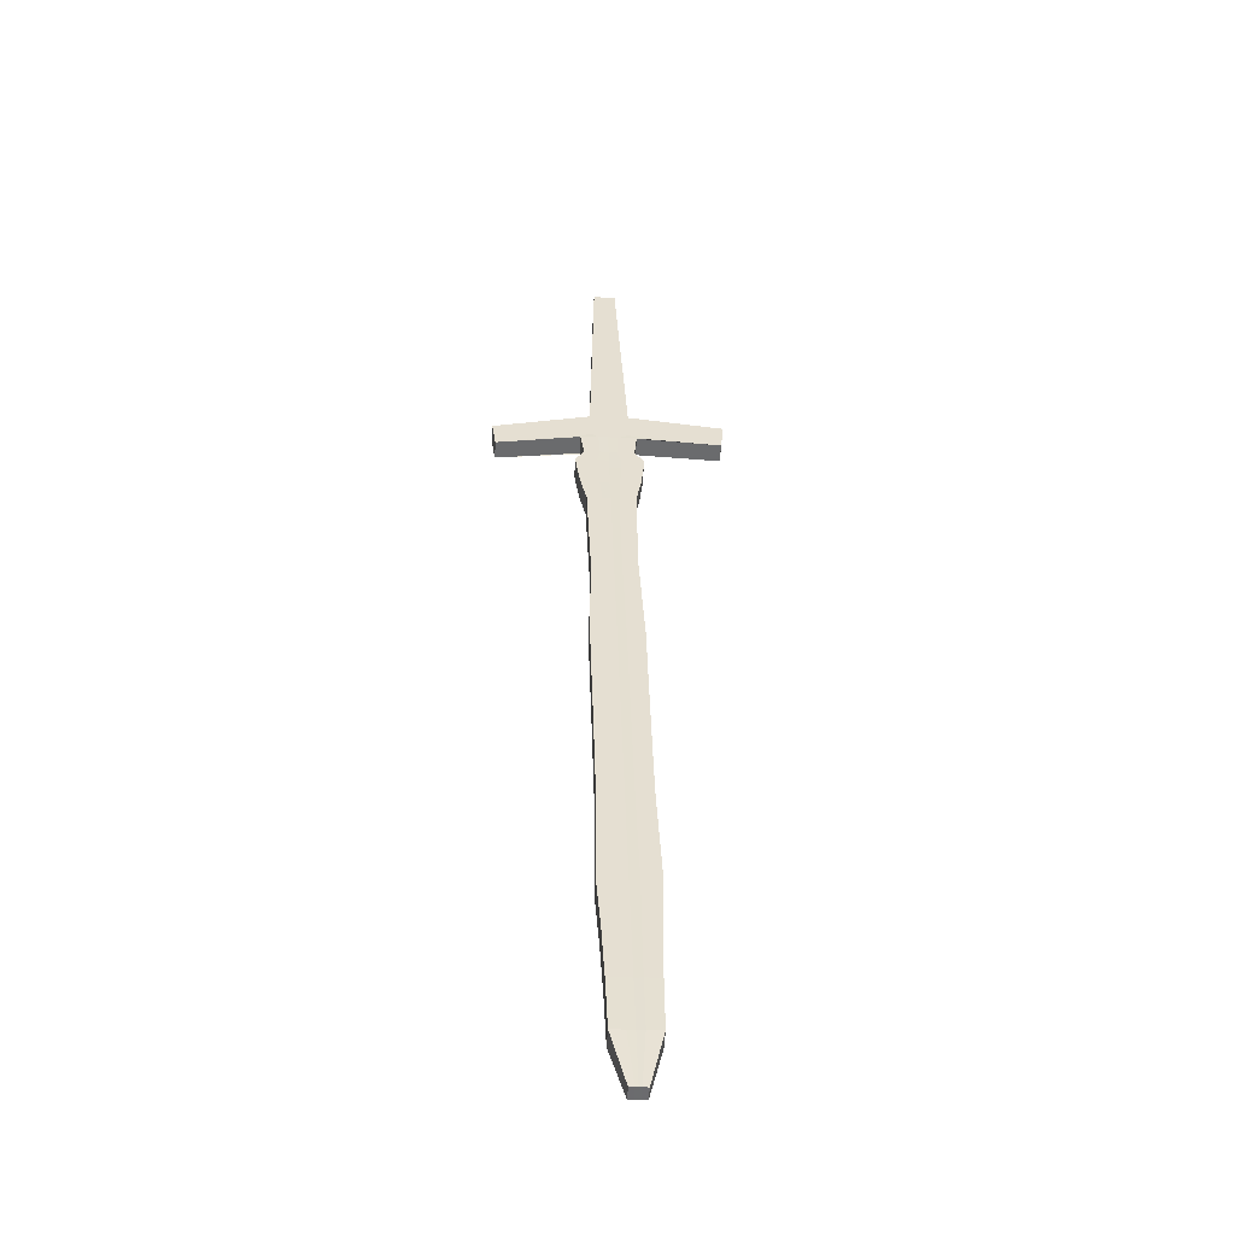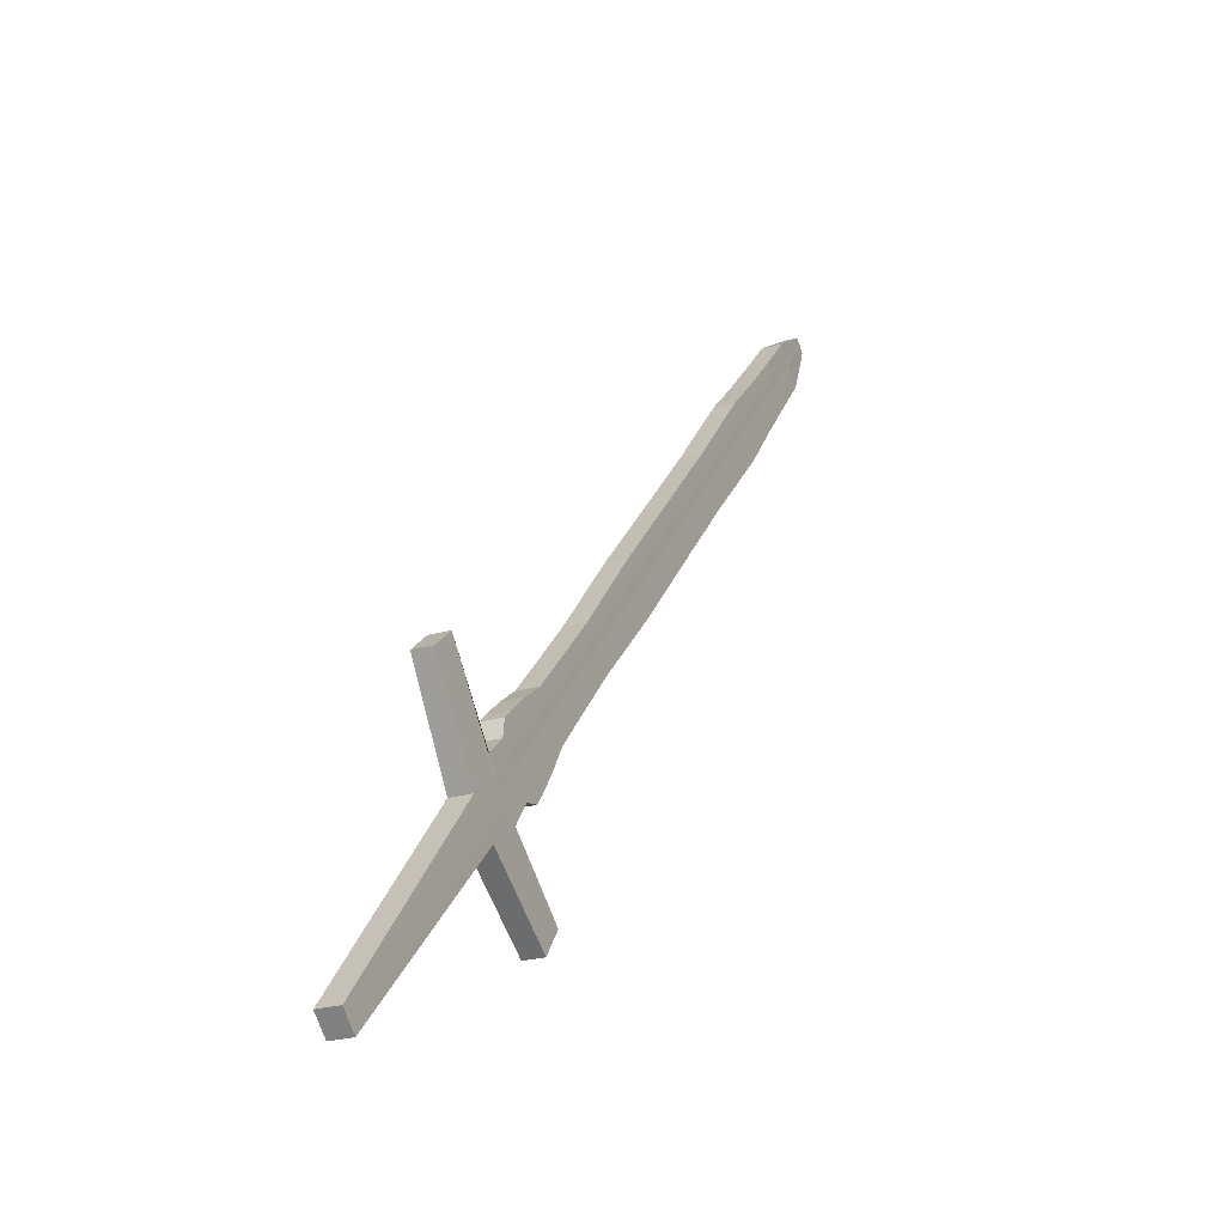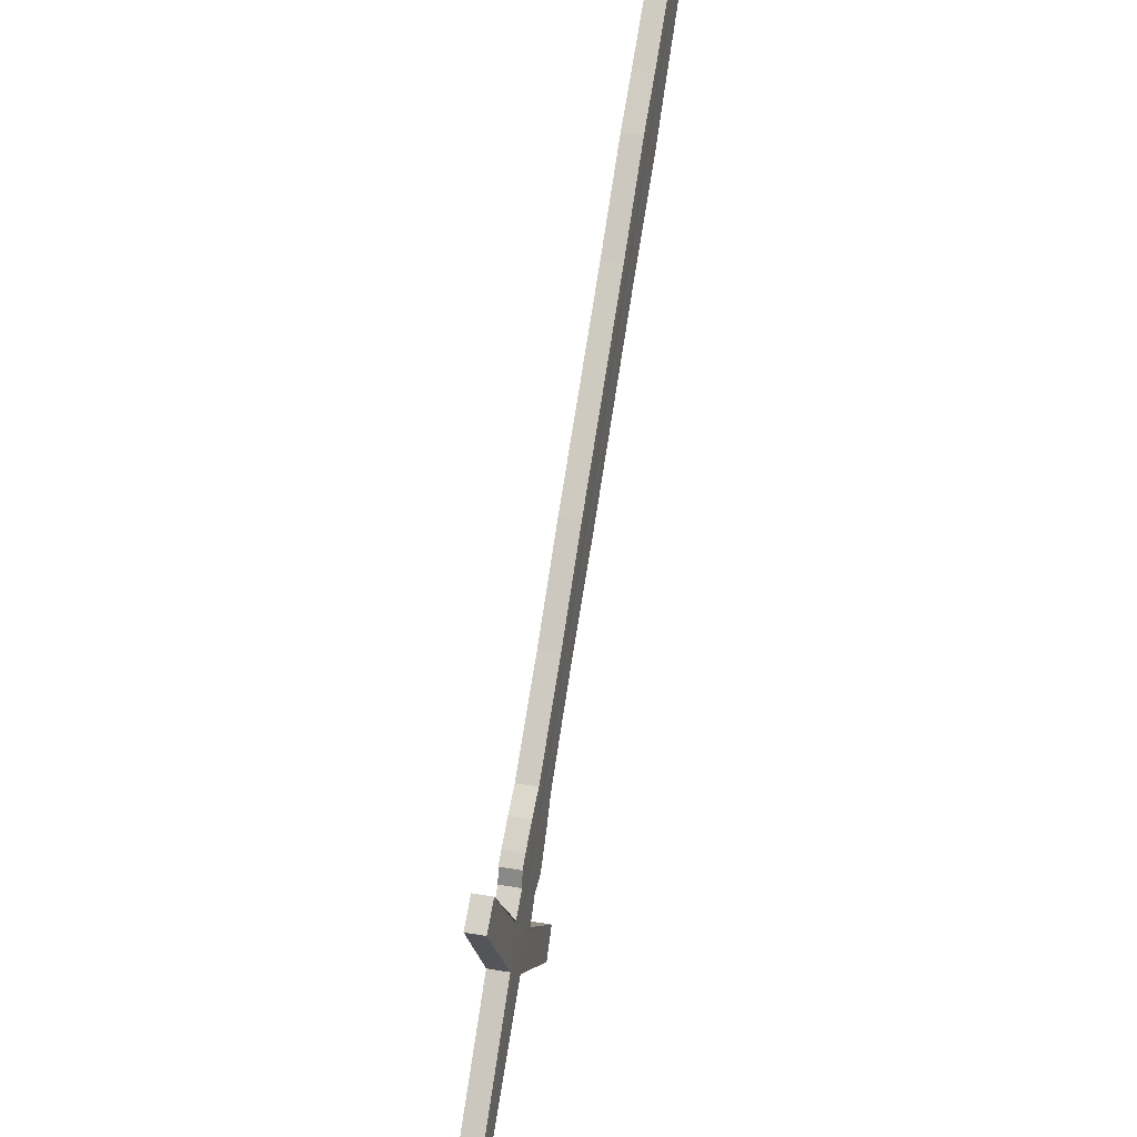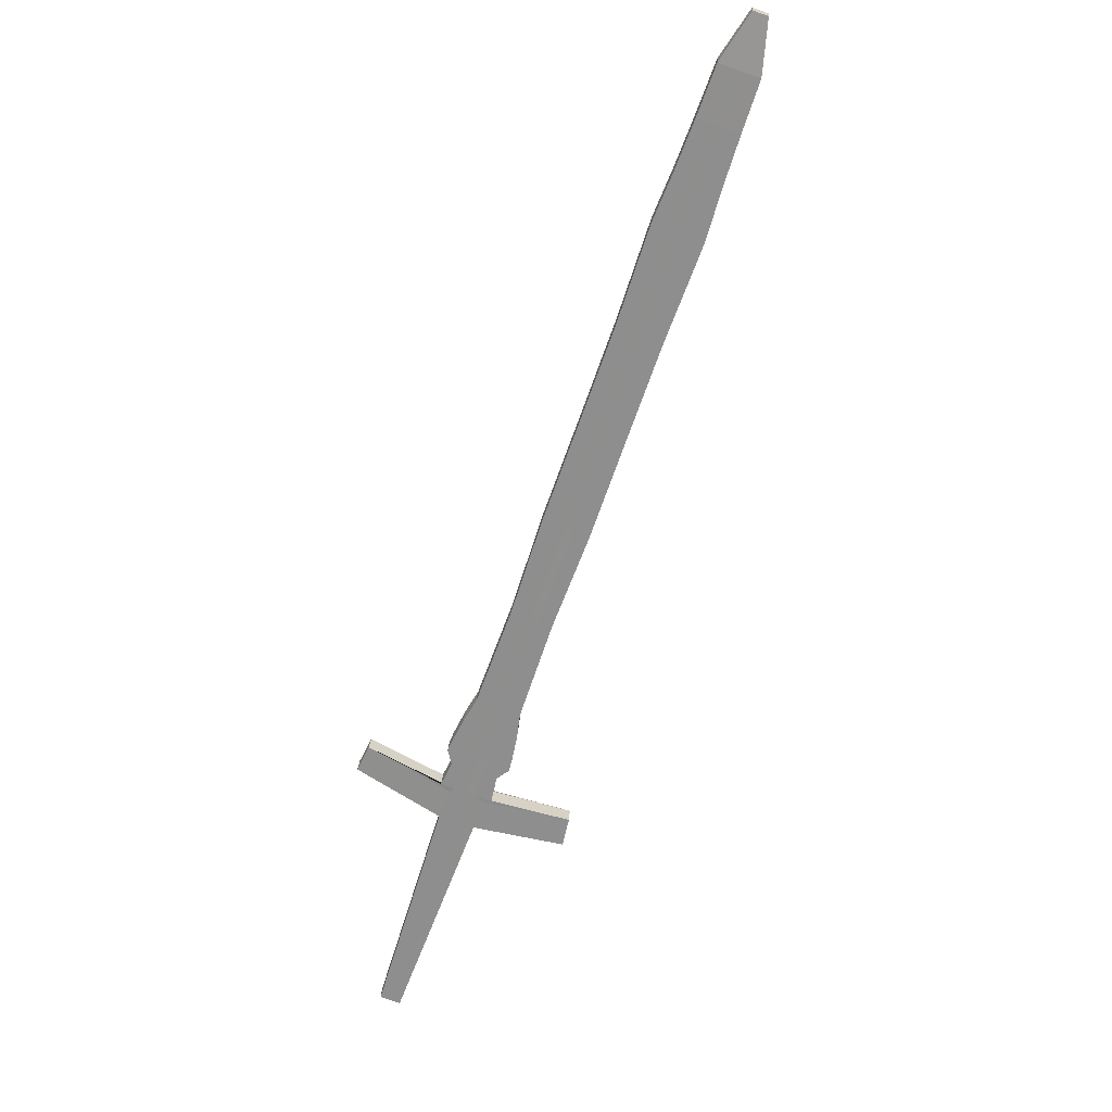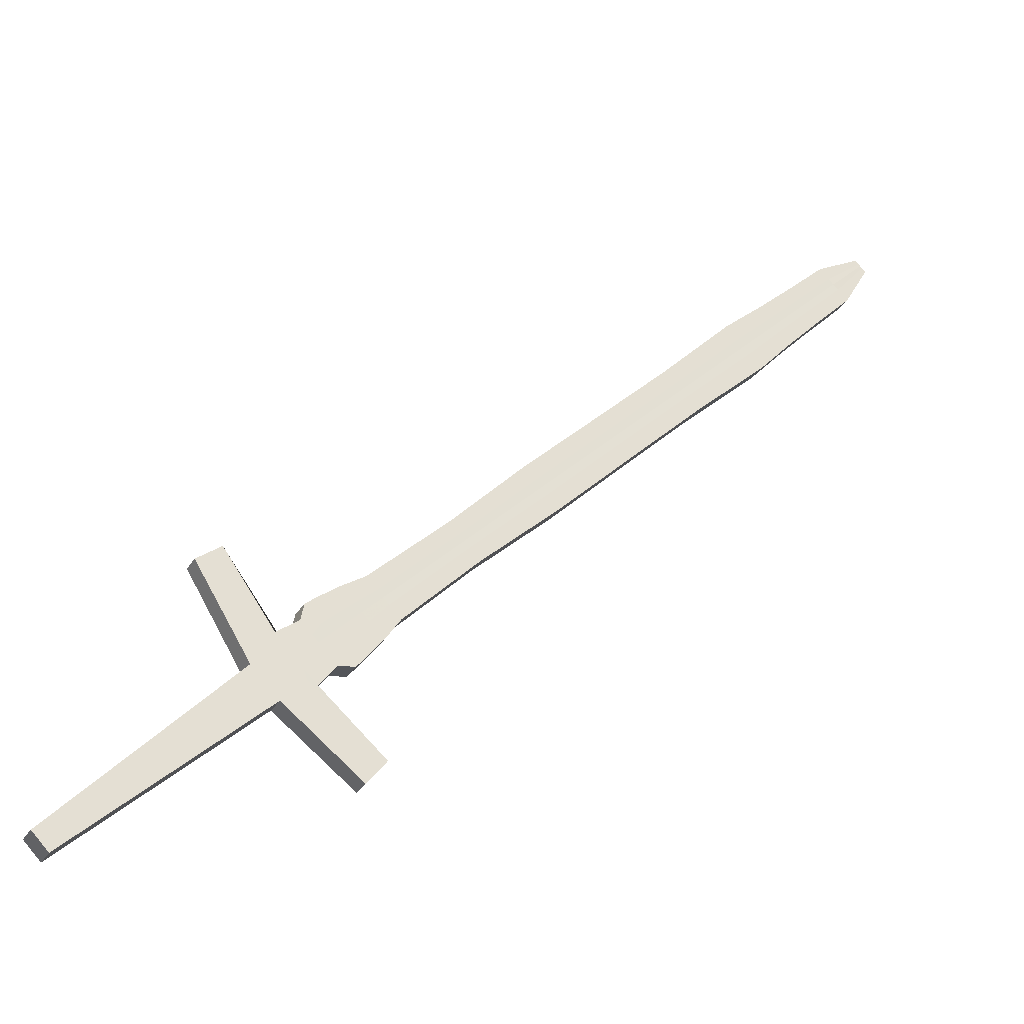
<metadata>
{"format":"obj","ext":"obj","renderer":"f3d","projection":"perspective","resolution":1024,"background":"white","views":[{"elev":35.3,"azim":43.7,"up":"+Y"},{"elev":-21.2,"azim":-68.1,"up":"+Z"},{"elev":35.8,"azim":-79.0,"up":"+Z"},{"elev":-65.7,"azim":26.5,"up":"+Y"},{"elev":-30.3,"azim":-30.0,"up":"+Z"}]}
</metadata>
<code>
v -0.1337 0.4142 -0.06545
v 0.293 0.3963 0.2638
v -0.1343 0.4032 -0.06517
v 0.2925 0.3881 0.264
v -0.03838 0.4062 -0.1701
v 0.2997 0.3957 0.257
v -0.03904 0.3949 -0.1698
v 0.2993 0.3876 0.2572
v 0.09914 0.405 0.08629
v 0.09845 0.393 0.08659
v 0.1195 0.3912 0.06519
v 0.1202 0.4033 0.06489
v 0.006074 0.396 -0.006819
v 0.02501 0.3944 -0.02603
v 0.0257 0.4065 -0.02633
v 0.006771 0.408 -0.00712
v 0.1917 0.402 0.1796
v 0.191 0.39 0.1799
v 0.2139 0.3881 0.1565
v 0.2146 0.4001 0.1562
v -0.04136 0.3976 -0.05226
v -0.02098 0.3959 -0.07294
v -0.02028 0.4079 -0.07324
v -0.04066 0.4096 -0.05256
v 0.05226 0.4066 0.0403
v 0.05156 0.3946 0.0406
v 0.07299 0.3928 0.01885
v 0.07369 0.4048 0.01855
v 0.1452 0.3914 0.1327
v 0.1662 0.3897 0.1114
v 0.1669 0.4017 0.1111
v 0.1459 0.4035 0.1324
v 0.2403 0.4003 0.2238
v 0.2396 0.3883 0.2241
v 0.2587 0.3867 0.2047
v 0.2594 0.3987 0.2044
v -0.2045 0.4027 -0.2266
v 0.2947 0.3879 0.2618
v -0.2038 0.4147 -0.2269
v 0.2951 0.3961 0.2616
v 0.1058 0.4045 0.0795
v 0.1051 0.3924 0.0798
v 0.01208 0.3955 -0.01291
v 0.01277 0.4075 -0.01321
v 0.1989 0.4014 0.1722
v 0.1982 0.3894 0.1725
v -0.0342 0.4091 -0.05912
v -0.0349 0.3971 -0.05882
v 0.05836 0.394 0.0337
v 0.05905 0.406 0.0334
v 0.1519 0.3909 0.1259
v 0.1526 0.4029 0.1256
v 0.2464 0.3998 0.2176
v 0.2457 0.3878 0.2179
v 0.297 0.3877 0.2595
v -0.1943 0.4139 -0.2366
v 0.1123 0.3918 0.0725
v 0.01854 0.395 -0.01947
v 0.2061 0.3887 0.1645
v -0.02794 0.3965 -0.06588
v 0.06567 0.3934 0.02627
v 0.159 0.3903 0.1187
v 0.2522 0.3872 0.2113
v -0.195 0.4019 -0.2363
v 0.2974 0.3959 0.2593
v 0.113 0.4039 0.07219
v 0.01924 0.407 -0.01977
v 0.2068 0.4007 0.1642
v -0.02724 0.4085 -0.06618
v 0.06637 0.4054 0.02597
v 0.1597 0.4023 0.1184
v 0.2529 0.3992 0.211
v 0.2641 0.3993 0.2464
v 0.2634 0.3877 0.2467
v 0.2816 0.3861 0.2282
v 0.2823 0.3978 0.2279
v 0.2698 0.3988 0.2406
v 0.2692 0.3872 0.2409
v 0.2761 0.3983 0.2343
v 0.2754 0.3867 0.2345
v 0.2155 0.3891 0.2017
v 0.236 0.3874 0.1809
v 0.2367 0.3994 0.1806
v 0.2162 0.4011 0.2014
v 0.222 0.3886 0.1951
v 0.2227 0.4006 0.1948
v 0.2297 0.4 0.1877
v 0.229 0.388 0.188
v -0.06853 0.3987 -0.07148
v -0.04044 0.3964 -0.09998
v -0.03975 0.4084 -0.1003
v -0.06783 0.4107 -0.07178
v -0.05962 0.398 -0.08052
v -0.05892 0.41 -0.08082
v -0.04933 0.4092 -0.09055
v -0.05003 0.3972 -0.09025
v -0.05464 0.4102 -0.06177
v -0.05534 0.3982 -0.06146
v -0.0303 0.3961 -0.08687
v -0.0296 0.4081 -0.08718
v -0.0474 0.3975 -0.06952
v -0.0467 0.4096 -0.06982
v -0.03816 0.4088 -0.0785
v -0.03885 0.3968 -0.0782
v -0.07681 0.3988 -0.08646
v -0.0556 0.3971 -0.108
v -0.0549 0.4091 -0.1083
v -0.07008 0.3983 -0.09329
v -0.06939 0.4103 -0.09359
v -0.06214 0.4097 -0.1009
v -0.06284 0.3977 -0.1006
v -0.07612 0.4108 -0.08676
v -0.07412 0.411 -0.07709
v -0.07482 0.3989 -0.07679
v -0.04582 0.3965 -0.1062
v -0.04512 0.4085 -0.1065
v -0.06562 0.3982 -0.08612
v -0.06492 0.4102 -0.08643
v -0.05502 0.4094 -0.09647
v -0.05572 0.3974 -0.09617
v -0.1199 0.4026 -0.05391
v -0.02715 0.3946 -0.1548
v -0.02649 0.4059 -0.1551
v -0.08525 0.3988 -0.1071
v -0.08455 0.4108 -0.1074
v -0.07617 0.4101 -0.1159
v -0.07686 0.3981 -0.1156
v -0.1192 0.4137 -0.05418
v -0.08932 0.4113 -0.09704
v -0.09001 0.3993 -0.09674
v -0.06618 0.3973 -0.1213
v -0.06548 0.4093 -0.1216
v -0.08281 0.3987 -0.1049
v -0.08212 0.4107 -0.1052
v -0.07392 0.41 -0.1135
v -0.07462 0.398 -0.1132
v -0.1024 0.3995 -0.1176
v 0.295 0.3961 0.2618
v 0.1054 0.4045 0.0799
v 0.01243 0.4076 -0.01286
v 0.1985 0.4014 0.1726
v -0.03458 0.4091 -0.05874
v 0.05866 0.406 0.0338
v 0.1522 0.4029 0.126
v 0.246 0.3998 0.218
v 0.2945 0.388 0.262
v -0.1017 0.4115 -0.1179
v 0.1047 0.3925 0.0802
v 0.01173 0.3955 -0.01256
v 0.1978 0.3894 0.1729
v -0.03527 0.3971 -0.05844
v 0.05796 0.394 0.0341
v 0.1515 0.3909 0.1263
v 0.2453 0.3878 0.2183
v 0.2688 0.3872 0.2412
v 0.2695 0.3988 0.2409
v 0.2217 0.3886 0.1955
v 0.2224 0.4006 0.1952
v -0.06014 0.398 -0.07999
v -0.05944 0.41 -0.08029
v -0.04786 0.3976 -0.06905
v -0.04717 0.4096 -0.06935
v -0.06978 0.4103 -0.09319
v -0.07048 0.3983 -0.09289
v -0.06546 0.4102 -0.08588
v -0.06616 0.3982 -0.08558
v -0.08726 0.399 -0.104
v -0.08657 0.411 -0.1043
v -0.08323 0.3987 -0.1044
v -0.08254 0.4108 -0.1047
v 0.2972 0.3877 0.2593
v -0.08526 0.4101 -0.1346
v 0.113 0.3918 0.0718
v 0.01916 0.3949 -0.0201
v 0.2068 0.3887 0.1638
v -0.02728 0.3964 -0.06655
v 0.06637 0.3933 0.02557
v 0.1597 0.3902 0.118
v 0.2528 0.3872 0.2107
v -0.08595 0.3982 -0.1343
v 0.2977 0.3959 0.2591
v 0.1137 0.4038 0.0715
v 0.01986 0.4069 -0.0204
v 0.2075 0.4007 0.1635
v -0.02658 0.4085 -0.06685
v 0.06707 0.4053 0.02527
v 0.1604 0.4023 0.1177
v 0.2535 0.3992 0.2104
v 0.2767 0.3982 0.2336
v 0.276 0.3866 0.2339
v 0.2304 0.3999 0.187
v 0.2297 0.3879 0.1873
v -0.04842 0.4091 -0.09148
v -0.04912 0.3971 -0.09118
v -0.03734 0.4088 -0.07933
v -0.03804 0.3968 -0.07902
v -0.06215 0.3976 -0.1013
v -0.06145 0.4096 -0.1016
v -0.05478 0.3973 -0.09713
v -0.05408 0.4093 -0.09743
v -0.07144 0.4097 -0.1196
v -0.07213 0.3978 -0.1193
v -0.07311 0.41 -0.1143
v -0.07381 0.398 -0.114
v -0.1265 0.4029 -0.05908
v -0.03261 0.3947 -0.1617
v -0.03195 0.4061 -0.162
v -0.1401 0.4006 -0.162
v -0.1394 0.4126 -0.1623
v -0.1305 0.4119 -0.1714
v -0.1311 0.3998 -0.171
v -0.1259 0.4139 -0.05936
v -0.09352 0.4112 -0.1106
v -0.09421 0.3993 -0.1103
v -0.07848 0.398 -0.1262
v -0.07779 0.4099 -0.1265
v -0.1304 0.403 -0.06213
v -0.03582 0.3948 -0.1657
v -0.03517 0.4061 -0.166
v -0.1723 0.4017 -0.1943
v -0.1716 0.4137 -0.1946
v -0.1624 0.4129 -0.204
v -0.1631 0.4009 -0.2037
v -0.0976 0.4114 -0.1143
v -0.0983 0.3994 -0.114
v -0.08221 0.3981 -0.1302
v -0.08152 0.41 -0.1305
v -0.1298 0.4141 -0.06241
v -0.1331 0.4031 -0.06421
v -0.03802 0.3949 -0.1685
v -0.03736 0.4062 -0.1688
v -0.1943 0.4024 -0.2164
v -0.1936 0.4144 -0.2167
v -0.1842 0.4136 -0.2262
v -0.1849 0.4016 -0.2259
v -0.1004 0.4115 -0.1168
v -0.1011 0.3995 -0.1165
v -0.08476 0.3981 -0.133
v -0.08407 0.4101 -0.1333
v -0.1324 0.4142 -0.06449
v -0.1998 0.4023 -0.2315
v 0.2963 0.396 0.2605
v 0.1094 0.4039 0.07586
v 0.01599 0.407 -0.01648
v 0.2028 0.4008 0.1682
v -0.03074 0.4085 -0.06264
v 0.0627 0.4054 0.02969
v 0.1561 0.4023 0.122
v 0.2496 0.3992 0.2143
v 0.2958 0.3877 0.2607
v -0.1991 0.4143 -0.2318
v 0.1087 0.3922 0.07615
v 0.01531 0.3953 -0.01619
v 0.2022 0.3891 0.1685
v -0.03141 0.3968 -0.06235
v 0.06202 0.3937 0.02999
v 0.1555 0.3906 0.1223
v 0.2489 0.3875 0.2146
v 0.2723 0.387 0.2377
v 0.2729 0.3982 0.2374
v 0.2255 0.3883 0.1916
v 0.2262 0.4 0.1913
v -0.05482 0.3976 -0.08538
v -0.05414 0.4093 -0.08568
v -0.04312 0.3972 -0.07386
v -0.04244 0.4089 -0.07415
v -0.06578 0.4097 -0.09726
v -0.06646 0.398 -0.09697
v -0.05999 0.4095 -0.09144
v -0.06067 0.3978 -0.09115
v -0.08106 0.3984 -0.1113
v -0.08036 0.4105 -0.1116
v -0.07871 0.3984 -0.109
v -0.07802 0.4104 -0.1093
v -0.1349 0.4122 -0.1668
v -0.1356 0.4002 -0.1665
v -0.1677 0.4013 -0.199
v -0.167 0.4133 -0.1993
v -0.1889 0.414 -0.2215
v -0.1896 0.402 -0.2212
f 73 74 4 2
f 190 75 8 171
f 75 76 6 8
f 156 73 2 138
f 180 172 5 7
f 146 138 2 4
f 143 25 9 139
f 27 28 12 11
f 177 27 11 173
f 25 26 10 9
f 24 21 13 16
f 176 22 14 174
f 22 23 15 14
f 142 24 16 140
f 144 32 17 141
f 30 31 20 19
f 178 30 19 175
f 32 29 18 17
f 162 97 24 142
f 99 100 23 22
f 196 99 22 176
f 97 98 21 24
f 16 13 26 25
f 174 14 27 177
f 14 15 28 27
f 140 16 25 143
f 9 10 29 32
f 173 11 30 178
f 11 12 31 30
f 139 9 32 144
f 158 84 33 145
f 82 83 36 35
f 192 82 35 179
f 84 81 34 33
f 157 85 54 154
f 262 86 53 249
f 243 41 52 248
f 148 42 51 153
f 244 44 50 247
f 149 43 49 152
f 161 101 48 151
f 266 102 47 246
f 153 51 46 150
f 248 52 45 245
f 246 47 44 244
f 151 48 43 149
f 152 49 42 148
f 247 50 41 243
f 250 242 40 38
f 137 147 39 37
f 260 77 40 242
f 155 78 38 146
f 189 79 65 181
f 171 181 65 55
f 186 70 66 182
f 185 69 67 183
f 187 71 68 184
f 195 103 69 185
f 183 67 70 186
f 182 66 71 187
f 191 87 72 188
f 261 88 63 258
f 252 57 62 257
f 253 58 61 256
f 265 104 60 255
f 257 62 59 254
f 255 60 58 253
f 256 61 57 252
f 241 251 56 64
f 259 80 55 250
f 258 63 80 259
f 188 72 79 189
f 154 54 78 155
f 249 53 77 260
f 145 33 73 156
f 35 36 76 75
f 179 35 75 190
f 33 34 74 73
f 254 59 88 261
f 184 68 87 191
f 245 45 86 262
f 150 46 85 157
f 17 18 81 84
f 175 19 82 192
f 19 20 83 82
f 141 17 84 158
f 270 120 96 263
f 200 119 95 193
f 269 118 94 264
f 166 117 93 159
f 113 114 89 92
f 199 115 90 194
f 115 116 91 90
f 165 113 92 160
f 263 96 104 265
f 193 95 103 195
f 264 94 102 266
f 159 93 101 161
f 92 89 98 97
f 194 90 99 196
f 90 91 100 99
f 160 92 97 162
f 170 129 112 163
f 131 132 107 106
f 204 131 106 197
f 129 130 105 112
f 169 133 108 164
f 274 134 109 267
f 203 135 110 198
f 273 136 111 268
f 163 112 113 165
f 106 107 116 115
f 197 106 115 199
f 112 105 114 113
f 164 108 117 166
f 267 109 118 269
f 198 110 119 200
f 268 111 120 270
f 276 211 127 271
f 216 210 126 201
f 275 209 125 272
f 214 208 124 167
f 212 205 121 128
f 215 206 122 202
f 206 207 123 122
f 213 212 128 168
f 271 127 136 273
f 201 126 135 203
f 272 125 134 274
f 167 124 133 169
f 128 121 130 129
f 202 122 131 204
f 122 123 132 131
f 168 128 129 170
f 125 168 170 134
f 121 167 169 130
f 209 213 168 125
f 205 214 167 121
f 105 164 166 114
f 109 163 165 118
f 130 169 164 105
f 134 170 163 109
f 94 160 162 102
f 89 159 161 98
f 118 165 160 94
f 114 166 159 89
f 45 141 158 86
f 18 150 157 81
f 53 145 156 77
f 34 154 155 74
f 74 155 146 4
f 3 1 147 137
f 26 152 148 10
f 21 151 149 13
f 29 153 150 18
f 98 161 151 21
f 13 149 152 26
f 10 148 153 29
f 81 157 154 34
f 86 158 145 53
f 41 139 144 52
f 44 140 143 50
f 102 162 142 47
f 52 144 141 45
f 47 142 140 44
f 50 143 139 41
f 38 40 138 146
f 77 156 138 40
f 127 202 204 136
f 123 201 203 132
f 211 215 202 127
f 207 216 201 123
f 107 198 200 116
f 111 197 199 120
f 132 203 198 107
f 136 204 197 111
f 96 194 196 104
f 91 193 195 100
f 120 199 194 96
f 116 200 193 91
f 59 175 192 88
f 20 184 191 83
f 63 179 190 80
f 36 188 189 76
f 83 191 188 36
f 12 182 187 31
f 15 183 186 28
f 100 195 185 23
f 31 187 184 20
f 23 185 183 15
f 28 186 182 12
f 8 6 181 171
f 76 189 181 6
f 88 192 179 63
f 57 173 178 62
f 58 174 177 61
f 104 196 176 60
f 62 178 175 59
f 60 176 174 58
f 61 177 173 57
f 64 56 172 180
f 80 190 171 55
f 219 227 216 207
f 223 226 215 211
f 217 225 214 205
f 221 224 213 209
f 224 228 212 213
f 218 219 207 206
f 226 218 206 215
f 228 217 205 212
f 225 220 208 214
f 278 221 209 275
f 227 222 210 216
f 277 223 211 276
f 280 235 223 277
f 239 234 222 227
f 279 233 221 278
f 237 232 220 225
f 240 229 217 228
f 238 230 218 226
f 230 231 219 218
f 236 240 228 224
f 233 236 224 221
f 229 237 225 217
f 235 238 226 223
f 231 239 227 219
f 5 172 239 231
f 64 180 238 235
f 3 137 237 229
f 39 147 236 233
f 147 1 240 236
f 7 5 231 230
f 180 7 230 238
f 1 3 229 240
f 137 37 232 237
f 251 39 233 279
f 172 56 234 239
f 241 64 235 280
f 37 241 280 232
f 56 251 279 234
f 234 279 278 222
f 232 280 277 220
f 220 277 276 208
f 222 278 275 210
f 126 272 274 135
f 124 271 273 133
f 210 275 272 126
f 208 276 271 124
f 108 268 270 117
f 110 267 269 119
f 133 273 268 108
f 135 274 267 110
f 95 264 266 103
f 93 263 265 101
f 119 269 264 95
f 117 270 263 93
f 68 245 262 87
f 46 254 261 85
f 72 249 260 79
f 54 258 259 78
f 78 259 250 38
f 37 39 251 241
f 49 256 252 42
f 48 255 253 43
f 51 257 254 46
f 101 265 255 48
f 43 253 256 49
f 42 252 257 51
f 85 261 258 54
f 79 260 242 65
f 55 65 242 250
f 70 247 243 66
f 69 246 244 67
f 71 248 245 68
f 103 266 246 69
f 67 244 247 70
f 66 243 248 71
f 87 262 249 72

</code>
